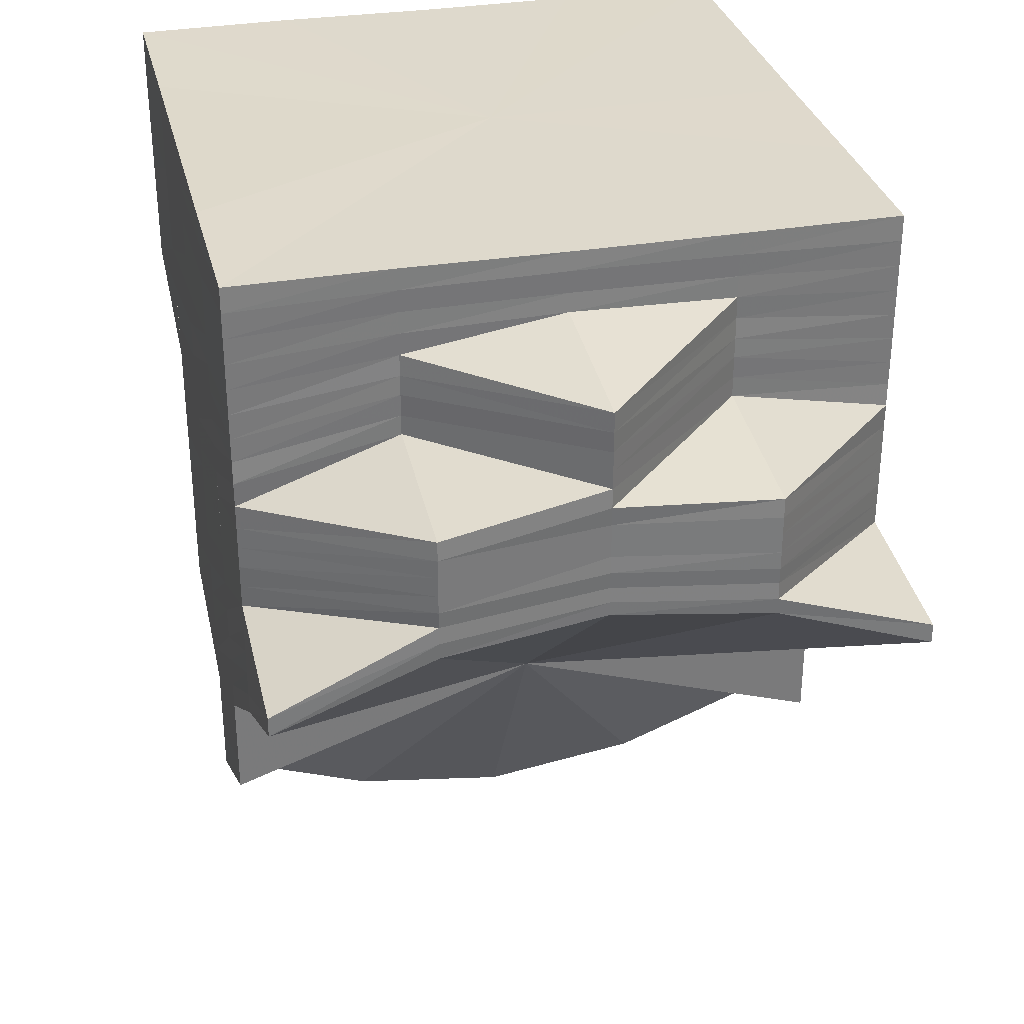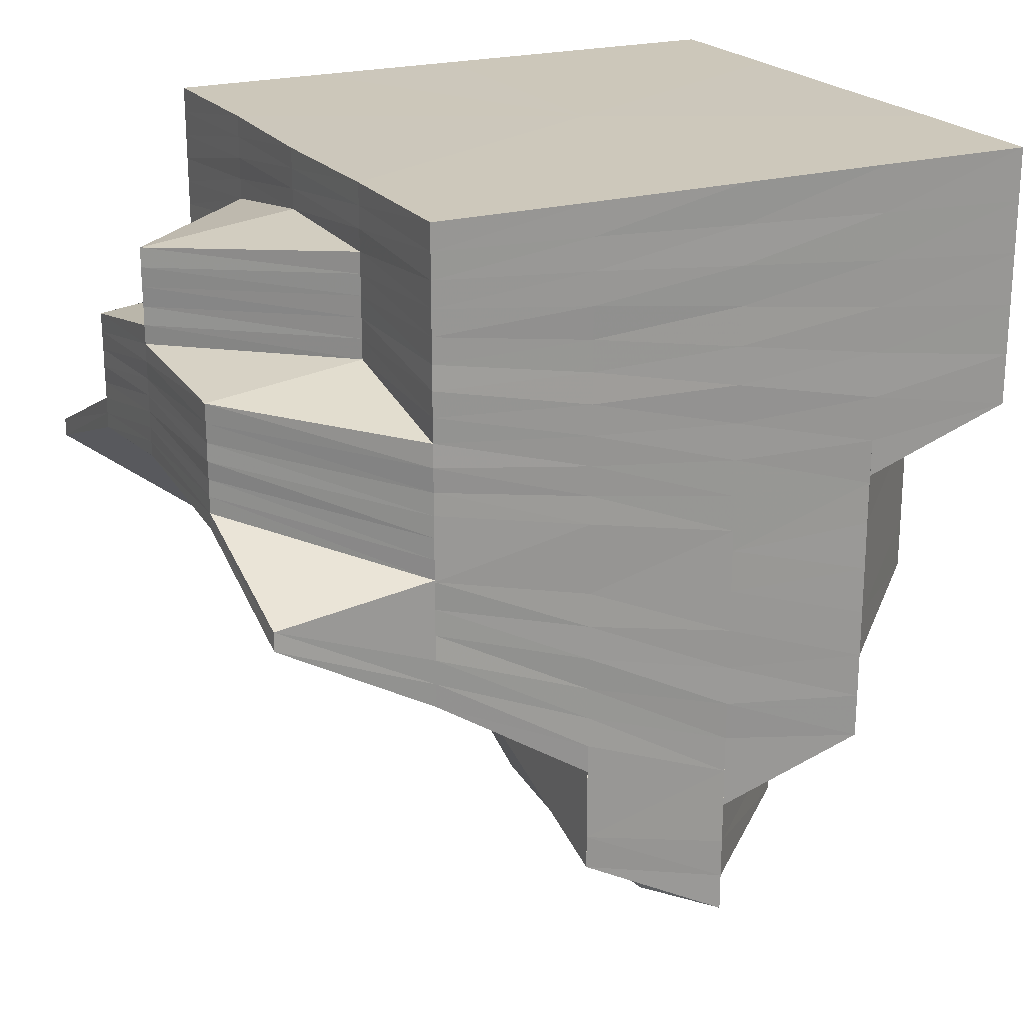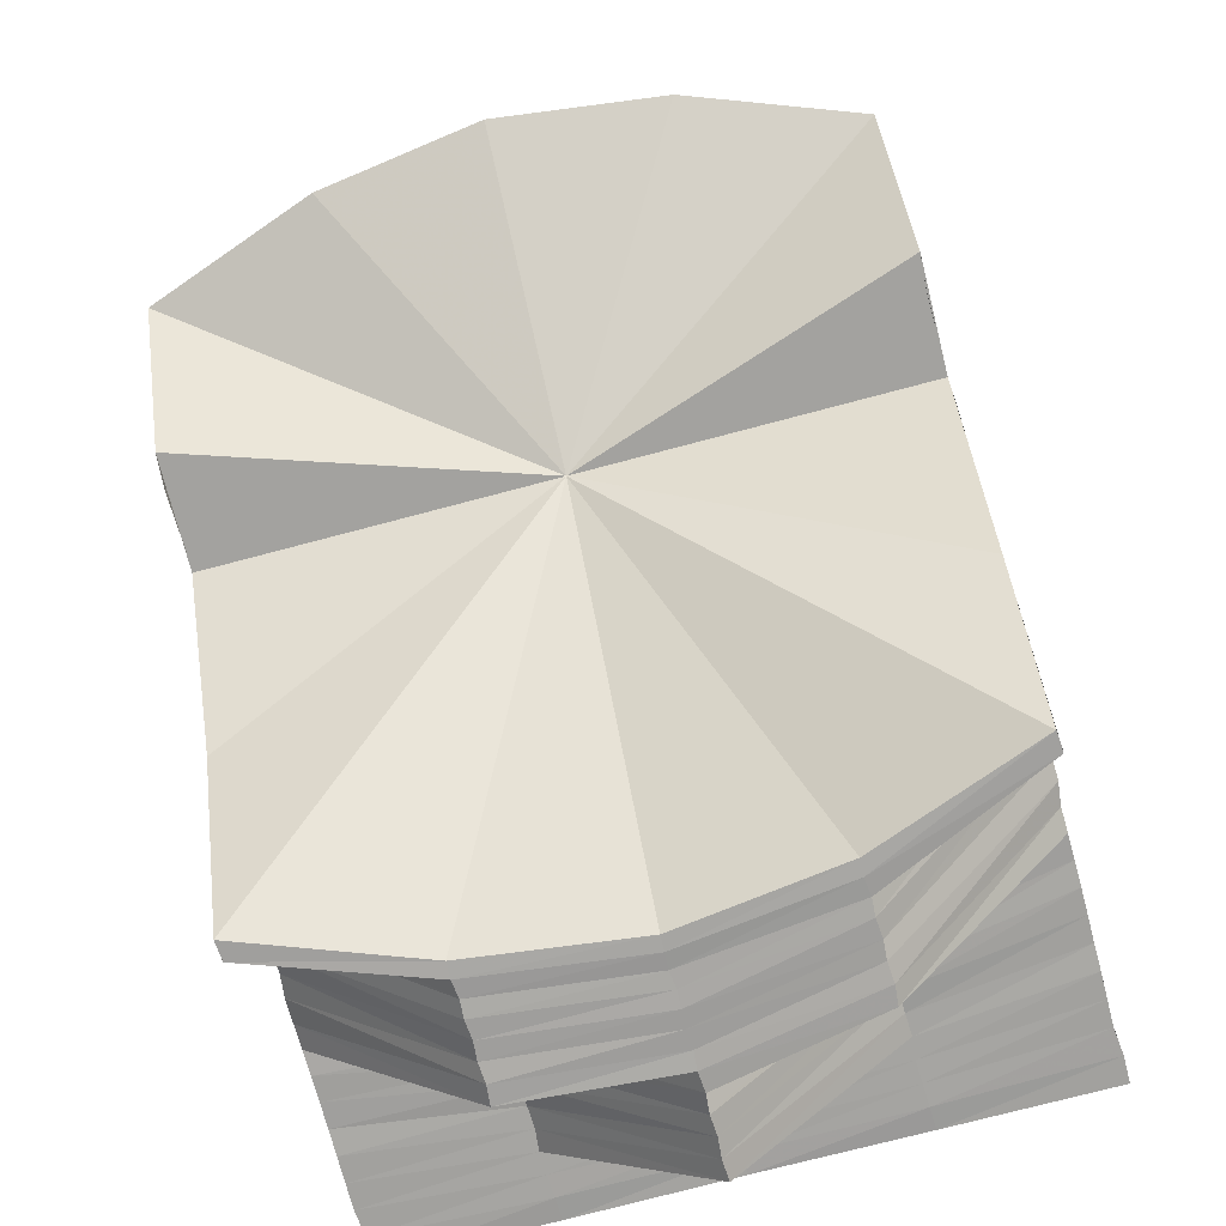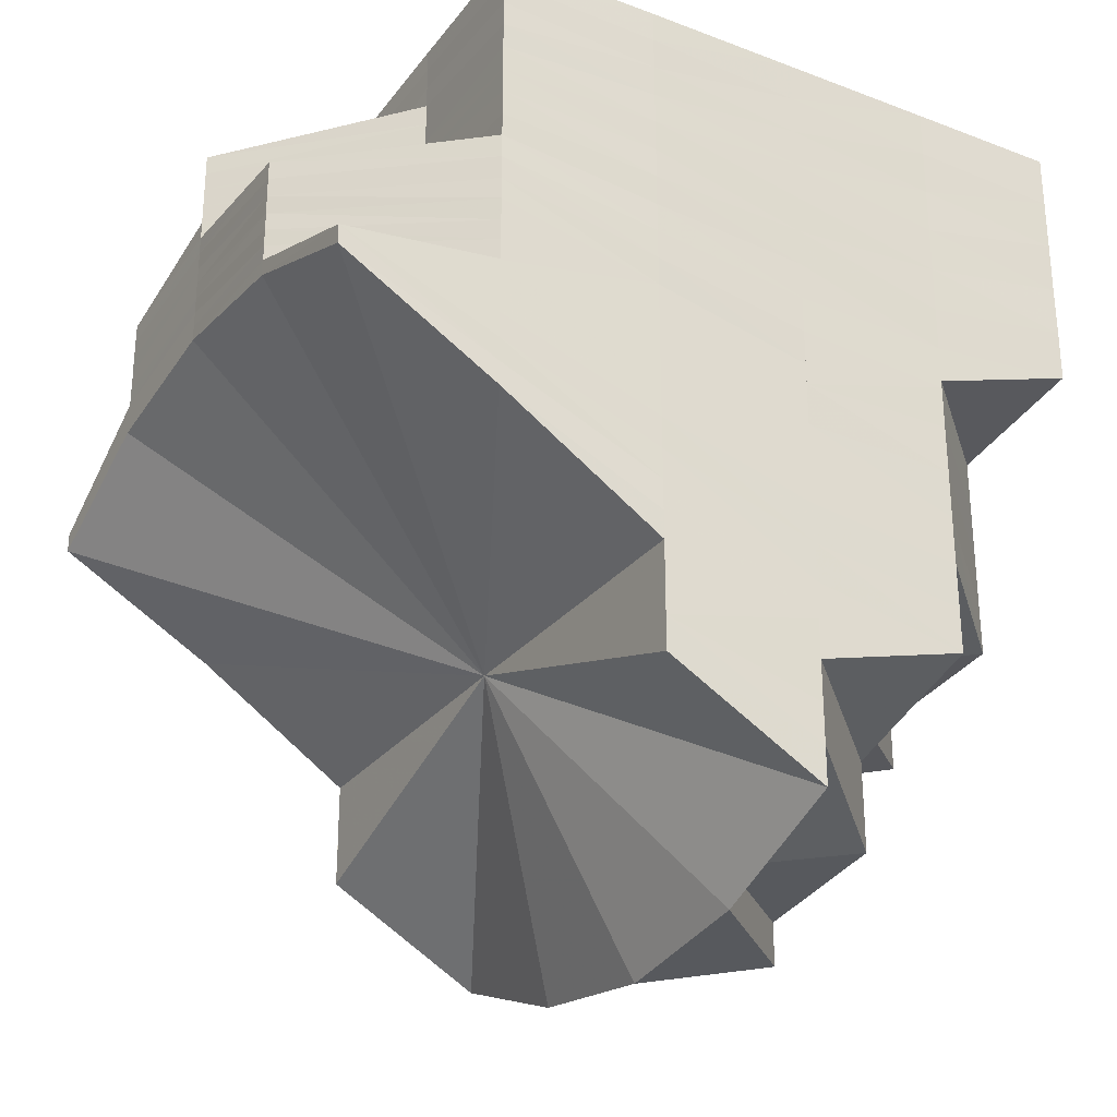
<metadata>
{"format":"obj","ext":"obj","renderer":"f3d","projection":"perspective","resolution":1024,"background":"white","views":[{"elev":32.1,"azim":-13.5,"up":"+Z"},{"elev":21.7,"azim":63.4,"up":"+Z"},{"elev":-72.6,"azim":-165.0,"up":"+Y"},{"elev":-27.7,"azim":60.2,"up":"+Z"}]}
</metadata>
<code>
o 31490
v 2190 1879 7.982
v 2190 1879 7.985
v 2190 1879 7.984
v 2190 1879 8
v 2190 1879 7.986
v 2190 1879 7.986
v 2190 1879 7.984
v 2190 1879 7.988
v 2190 1879 7.99
v 2190 1879 7.988
v 2190 1879 7.988
v 2190 1879 7.984
v 2190 1879 7.982
v 2190 1879 7.988
v 2190 1879 7.99
v 2190 1879 7.989
v 2190 1879 7.992
v 2190 1879 7.99
v 2190 1879 7.984
v 2190 1879 7.995
v 2190 1879 7.995
v 2190 1879 7.998
v 2190 1879 7.993
v 2190 1879 7.988
v 2190 1879 7.99
v 2190 1879 7.988
v 2190 1879 8.004
v 2190 1879 7.992
v 2190 1879 7.998
v 2190 1879 8.002
v 2190 1879 7.995
v 2190 1879 8.005
v 2190 1879 7.991
v 2190 1879 7.998
v 2190 1879 8.001
v 2190 1879 7.989
v 2190 1879 7.99
v 2190 1879 7.992
v 2190 1879 7.992
v 2190 1879 7.995
v 2190 1879 7.993
v 2190 1879 7.998
v 2190 1879 7.995
v 2190 1879 8.002
v 2190 1879 7.994
v 2190 1879 7.995
v 2190 1879 7.998
v 2190 1879 8
v 2190 1879 7.998
v 2190 1879 8.002
v 2190 1879 7.997
v 2190 1879 7.998
v 2190 1879 8.001
v 2190 1879 8.004
v 2190 1879 8.001
v 2190 1879 7.998
v 2190 1879 8.007
v 2190 1879 8.001
v 2190 1879 8.004
v 2190 1879 8
v 2190 1879 8.001
v 2190 1879 8.004
v 2190 1879 8.001
v 2190 1879 8.004
v 2190 1879 8.007
v 2190 1879 8.003
v 2190 1879 8.004
v 2190 1879 8.004
v 2190 1879 8.008
v 2190 1879 8.01
v 2190 1879 8.013
v 2190 1879 8.01
v 2190 1879 8.015
v 2190 1879 8.013
v 2190 1879 8.019
v 2190 1879 8.007
v 2190 1879 8.004
v 2190 1879 8.021
v 2190 1879 8.018
v 2190 1879 8.007
v 2190 1879 8.001
v 2190 1879 7.998
v 2190 1879 8.012
v 2190 1879 8.014
v 2190 1879 8.01
v 2190 1879 8.018
v 2190 1879 8.008
v 2190 1879 8.021
v 2190 1879 8.023
v 2190 1879 8
v 2190 1879 8.014
v 2190 1879 8.016
v 2190 1879 8.013
v 2190 1879 8.02
v 2190 1879 8.005
v 2190 1879 8.011
v 2190 1879 8.01
v 2190 1879 8.002
v 2190 1879 8.008
v 2190 1879 8
v 2190 1879 8.013
v 2190 1879 8.007
v 2190 1879 8.015
v 2190 1879 8.007
v 2190 1879 8
v 2190 1879 8.012
v 2190 1879 8.013
v 2190 1879 8.018
v 2190 1879 8.013
v 2190 1879 7.993
v 2190 1879 8
v 2190 1879 7.984
v 2190 1879 7.982
v 2190 1879 7.988
v 2190 1879 7.993
v 2190 1879 8.007
v 2190 1879 8
v 2190 1879 8.012
v 2190 1879 7.984
v 2190 1879 7.988
v 2190 1879 7.993
v 2190 1879 8
v 2190 1879 8.007
v 2190 1879 8.012
v 2190 1879 8.013
v 2190 1879 8.016
v 2190 1879 8.017
v 2190 1879 8.012
v 2190 1879 8.017
v 2190 1879 8.017
v 2190 1879 8.016
v 2190 1879 8.012
v 2190 1879 8.017
v 2190 1879 8.018
v 2190 1879 8.018
v 2190 1879 8.018
v 2190 1879 8.013
v 2190 1879 8.012
v 2190 1879 8.015
v 2190 1879 8.019
v 2190 1879 8.018
v 2190 1879 8.016
v 2190 1879 8.013
v 2190 1879 8.017
v 2190 1879 8.019
v 2190 1879 8.017
v 2190 1879 8.02
v 2190 1879 8.02
v 2190 1879 8.019
v 2190 1879 8.019
v 2190 1879 8.016
v 2190 1879 8.021
v 2190 1879 8.02
v 2190 1879 8.017
v 2190 1879 8.021
v 2190 1879 8.022
v 2190 1879 8.021
v 2190 1879 8.019
v 2190 1879 8.023
v 2190 1879 8.023
v 2190 1879 8.024
v 2190 1879 8.025
v 2190 1879 8.024
v 2190 1879 8.025
v 2190 1879 8.021
v 2190 1879 8.025
v 2190 1879 8.021
v 2190 1879 8.026
v 2190 1879 8.024
v 2190 1879 8.023
v 2190 1879 8.024
v 2190 1879 8.023
v 2190 1879 8.025
v 2190 1879 8.02
v 2190 1879 8.021
v 2190 1879 8.023
v 2190 1879 8.016
v 2190 1879 8.014
v 2190 1879 8.018
v 2190 1879 8.02
v 2190 1879 8.022
v 2190 1879 8.014
v 2190 1879 8.016
v 2190 1879 8.012
v 2190 1879 8.01
v 2190 1879 8.01
v 2190 1879 8.013
v 2190 1879 8.007
v 2190 1879 8.008
v 2190 1879 8.011
v 2190 1879 8.005
v 2190 1879 8.007
v 2190 1879 8.01
v 2190 1879 8.013
v 2190 1879 8.008
v 2190 1879 8.001
v 2190 1879 8.004
v 2190 1879 8.007
v 2190 1879 7.998
v 2190 1879 8.005
v 2190 1879 8.01
v 2190 1879 8.004
v 2190 1879 8
v 2190 1879 8.007
v 2190 1879 8.008
v 2190 1879 8.007
v 2190 1879 8.012
v 2190 1879 8.013
v 2190 1879 8.013
v 2190 1879 8.012
v 2190 1879 7.988
v 2190 1879 7.99
v 2190 1879 7.993
v 2190 1879 8.024
v 2190 1879 8.025
v 2190 1879 8.025
v 2190 1879 8.025
v 2190 1879 8.026
v 2190 1879 8.025
v 2190 1879 8.023
v 2190 1879 8.024
v 2190 1879 8.025
v 2190 1879 8.026
v 2190 1879 8.026
v 2190 1879 8.024
v 2190 1879 8.027
v 2190 1879 8.028
v 2190 1879 8.028
v 2190 1879 8.028
v 2190 1879 8.026
v 2190 1879 8.027
v 2190 1879 8.029
v 2190 1879 8.029
v 2190 1879 8.029
v 2190 1879 8.028
v 2190 1879 8.028
v 2190 1879 8.031
v 2190 1879 8.03
v 2190 1879 8.031
v 2190 1879 8.032
v 2190 1879 8.029
v 2190 1879 8.029
v 2190 1879 8.032
v 2190 1879 8.032
v 2190 1879 8.031
v 2190 1879 8.034
v 2190 1879 8.033
v 2190 1879 8.032
v 2190 1879 8.032
v 2190 1879 8.032
v 2190 1879 8.032
v 2190 1879 8.03
v 2190 1879 8.031
v 2190 1879 8.029
v 2190 1879 8.03
v 2190 1879 8.028
v 2190 1879 8.029
v 2190 1879 8.029
v 2190 1879 8.026
v 2190 1879 8.031
v 2190 1879 8.032
v 2190 1879 8.03
v 2190 1879 8.028
v 2190 1879 8.029
v 2190 1879 8.031
v 2190 1879 8.028
v 2190 1879 8.024
v 2190 1879 8.028
v 2190 1879 8.026
v 2190 1879 8.026
v 2190 1879 8.023
v 2190 1879 8.025
v 2190 1879 8.021
v 2190 1879 8.027
v 2190 1879 8.024
v 2190 1879 8.026
v 2190 1879 8.025
v 2190 1879 8.023
v 2190 1879 8.026
v 2190 1879 8.024
v 2190 1879 8.02
v 2190 1879 8.016
v 2190 1879 8.024
v 2190 1879 8.022
v 2190 1879 8.026
v 2190 1879 8.024
v 2190 1879 8.028
v 2190 1879 8.026
v 2190 1879 8.029
v 2190 1879 8.023
v 2190 1879 8.021
v 2190 1879 8.028
v 2190 1879 8.031
v 2190 1879 8.026
v 2190 1879 8.03
v 2190 1879 8.032
v 2190 1879 8.031
v 2190 1879 8.034
v 2190 1879 8.032
v 2190 1879 8.032
v 2190 1879 8.028
v 2190 1879 8.024
v 2190 1879 8.019
v 2190 1879 8.016
v 2190 1879 8.022
v 2190 1879 8.019
v 2190 1879 8.027
v 2190 1879 8.026
v 2190 1879 8.022
v 2190 1879 8.031
v 2190 1879 8.03
v 2190 1879 8.029
v 2190 1879 8.026
v 2190 1879 8.034
v 2190 1879 8.034
v 2190 1879 8.033
v 2190 1879 8.036
v 2190 1879 8.033
v 2190 1879 8.032
v 2190 1879 8.036
v 2190 1879 8.029
v 2190 1879 8.036
v 2190 1879 8.032
v 2190 1879 8.036
v 2190 1879 8.036
v 2190 1879 8.036
v 2190 1879 8.036
v 2190 1879 8.036
v 2190 1879 8.036
v 2190 1879 8.036
v 2190 1879 8.036
v 2190 1879 8.036
v 2190 1879 8.034
v 2190 1879 8.036
v 2190 1879 8.034
v 2190 1879 8.032
v 2190 1879 8.036
v 2190 1879 8.033
v 2190 1879 8.036
v 2190 1879 8.034
v 2190 1879 8.036
v 2190 1879 8.033
v 2190 1879 8.032
v 2190 1879 8.034
v 2190 1879 8.036
v 2190 1879 8.034
v 2190 1879 8.036
v 2190 1879 8.036
v 2190 1879 8.036
v 2190 1879 8.034
v 2190 1879 8.036
v 2190 1879 8.034
v 2190 1879 8.036
v 2190 1879 8.032
v 2190 1879 8.036
v 2190 1879 8.033
v 2190 1879 8.036
v 2190 1879 8.036
v 2190 1879 8.033
v 2190 1879 8.036
v 2190 1879 8.032
v 2190 1879 8.036
v 2190 1879 8.036
v 2190 1879 8.032
v 2190 1879 8.036
v 2190 1879 8.036
v 2190 1879 8.032
v 2190 1879 8.032
v 2190 1879 8.029
v 2190 1879 8.032
v 2190 1879 8.032
v 2190 1879 8.036
v 2190 1879 8.036
v 2190 1879 8.036
v 2190 1879 8.032
v 2190 1879 8.028
v 2190 1879 8.029
v 2190 1879 8.026
v 2190 1879 8.028
v 2190 1879 8.025
v 2190 1879 8.022
v 2190 1879 8.026
v 2190 1879 8.028
v 2190 1879 8.025
v 2190 1879 8.029
v 2190 1879 8.021
v 2190 1879 8.022
v 2190 1879 8.019
v 2190 1879 8.018
v 2190 1879 8.016
v 2190 1879 8.019
v 2190 1879 8.021
v 2190 1879 8.025
v 2190 1879 8.026
v 2190 1879 8.021
v 2190 1879 8.022
v 2190 1879 8.017
v 2190 1879 8.018
v 2190 1879 8.019
v 2190 1879 8.014
v 2190 1879 8.016
v 2190 1879 8.013
v 2190 1879 8.014
v 2190 1879 8.011
v 2190 1879 8.015
v 2190 1879 8.01
v 2190 1879 8.019
v 2190 1879 8.018
v 2190 1879 8.016
v 2190 1879 8.019
v 2190 1879 8.024
v 2190 1879 8.023
v 2190 1879 8.021
v 2190 1879 8.024
v 2190 1879 8.026
v 2190 1879 8.021
v 2190 1879 8.022
v 2190 1879 8.023
v 2190 1879 8.024
v 2190 1879 8.026
v 2190 1879 8.026
v 2190 1879 8.028
v 2190 1879 8.026
v 2190 1879 8.028
v 2190 1879 8.029
v 2190 1879 8.027
v 2190 1879 8.029
v 2190 1879 8.028
v 2190 1879 8.03
v 2190 1879 8.03
v 2190 1879 8.031
v 2190 1879 8.031
v 2190 1879 8.032
v 2190 1879 8.011
v 2190 1879 8.014
v 2190 1879 8.032
v 2190 1879 8.032
v 2190 1879 8.031
f 1 2 3
f 1 3 4
f 2 5 3
f 6 2 1
f 7 5 8
f 5 9 10
f 2 11 5
f 12 6 13
f 14 15 12
f 6 16 2
f 16 11 2
f 17 16 6
f 18 17 6
f 18 6 19
f 17 20 16
f 21 22 18
f 23 21 24
f 21 25 26
f 27 22 21
f 20 28 16
f 16 28 11
f 20 29 28
f 30 29 20
f 29 31 28
f 30 32 29
f 28 33 11
f 28 31 33
f 34 35 31
f 11 33 36
f 11 36 5
f 5 36 37
f 33 38 36
f 36 39 37
f 36 38 39
f 37 39 40
f 37 40 41
f 39 42 40
f 38 43 39
f 40 42 44
f 33 45 38
f 31 45 33
f 38 46 43
f 45 46 38
f 46 47 43
f 43 47 48
f 46 49 47
f 47 50 48
f 45 51 46
f 51 49 46
f 31 52 45
f 52 51 45
f 53 52 31
f 35 54 52
f 49 55 56
f 54 57 58
f 52 58 51
f 59 58 52
f 51 60 49
f 58 60 51
f 60 61 49
f 61 62 55
f 49 61 63
f 58 64 60
f 65 64 58
f 60 66 61
f 64 66 60
f 66 67 61
f 61 67 68
f 64 69 66
f 65 70 64
f 70 69 64
f 71 70 65
f 72 71 65
f 71 73 70
f 70 74 69
f 75 73 71
f 72 76 77
f 75 78 73
f 78 79 73
f 80 72 59
f 80 77 81
f 32 81 82
f 32 80 53
f 83 80 32
f 83 84 80
f 85 83 32
f 85 32 30
f 86 84 83
f 87 85 30
f 88 89 86
f 87 30 90
f 91 85 87
f 91 92 85
f 93 91 87
f 94 92 91
f 93 87 95
f 95 87 90
f 95 90 22
f 96 93 95
f 27 95 22
f 96 95 27
f 97 96 27
f 97 27 98
f 99 97 98
f 99 98 100
f 101 99 102
f 101 103 99
f 104 99 105
f 106 107 104
f 108 103 109
f 100 110 4
f 41 111 4
f 112 113 4
f 114 112 4
f 115 114 4
f 116 117 4
f 118 116 4
f 119 120 4
f 120 121 4
f 122 123 4
f 123 124 4
f 124 125 126
f 125 127 126
f 128 126 4
f 126 129 4
f 126 130 129
f 129 131 4
f 131 132 4
f 131 133 132
f 129 134 131
f 130 134 129
f 134 133 131
f 130 135 134
f 133 136 137
f 133 137 138
f 139 135 130
f 134 140 133
f 135 140 134
f 140 141 133
f 139 142 135
f 143 139 144
f 142 145 135
f 135 145 140
f 142 146 145
f 140 147 141
f 145 147 140
f 146 148 145
f 145 148 147
f 146 149 148
f 147 150 141
f 141 150 103
f 150 151 103
f 147 152 150
f 148 152 147
f 150 153 151
f 152 153 150
f 153 154 151
f 148 155 152
f 149 155 148
f 152 156 153
f 155 156 152
f 153 157 154
f 156 157 153
f 157 158 154
f 157 159 158
f 159 94 158
f 156 160 157
f 160 159 157
f 161 162 160
f 159 163 94
f 163 164 165
f 166 163 159
f 160 166 159
f 163 167 94
f 94 167 92
f 167 86 92
f 166 168 169
f 170 160 156
f 155 170 156
f 170 171 160
f 172 173 171
f 174 170 155
f 149 174 155
f 175 171 170
f 174 175 170
f 175 176 171
f 177 174 149
f 178 177 149
f 179 175 174
f 177 179 174
f 180 176 175
f 179 180 175
f 180 181 176
f 182 179 177
f 183 180 179
f 182 183 179
f 184 182 177
f 184 177 178
f 185 182 184
f 186 184 178
f 186 178 187
f 188 185 184
f 188 184 186
f 189 186 187
f 189 187 190
f 191 188 186
f 191 186 189
f 68 188 191
f 68 192 188
f 192 185 188
f 67 192 68
f 192 193 185
f 193 194 185
f 67 195 192
f 195 193 192
f 196 197 191
f 198 195 67
f 66 198 67
f 69 198 66
f 199 196 50
f 63 191 50
f 50 191 189
f 50 189 200
f 200 189 190
f 48 50 200
f 200 190 201
f 48 200 202
f 202 200 201
f 42 48 202
f 42 202 44
f 203 44 204
f 44 202 205
f 202 201 205
f 44 205 206
f 204 205 207
f 205 201 208
f 201 139 208
f 205 209 210
f 211 212 213
f 214 215 216
f 217 218 219
f 220 221 217
f 222 223 218
f 221 224 223
f 225 223 222
f 223 226 168
f 224 227 228
f 228 229 226
f 230 228 223
f 223 228 231
f 227 232 233
f 233 234 229
f 228 233 235
f 236 233 228
f 232 237 238
f 238 239 234
f 238 240 239
f 241 238 233
f 233 238 242
f 237 243 244
f 245 244 238
f 243 246 247
f 248 247 244
f 249 247 250
f 250 251 252
f 251 253 254
f 255 254 256
f 255 251 257
f 258 256 259
f 260 255 258
f 260 261 262
f 258 255 263
f 264 265 258
f 266 259 267
f 268 264 266
f 242 258 266
f 266 258 269
f 270 267 271
f 272 271 273
f 235 266 270
f 274 268 270
f 270 266 275
f 276 274 277
f 231 270 277
f 277 270 278
f 279 277 280
f 278 281 86
f 86 281 84
f 281 282 84
f 89 283 281
f 281 284 282
f 275 284 281
f 283 285 284
f 284 75 282
f 284 286 75
f 269 286 284
f 285 287 286
f 286 78 75
f 286 288 78
f 263 288 286
f 287 289 288
f 288 290 78
f 78 290 79
f 290 291 79
f 288 292 290
f 257 292 288
f 289 293 292
f 292 294 290
f 290 294 291
f 292 295 294
f 293 296 295
f 297 295 292
f 296 298 299
f 300 299 295
f 295 301 294
f 295 299 301
f 294 301 302
f 294 302 291
f 291 302 303
f 291 303 304
f 302 305 306
f 301 307 302
f 307 308 305
f 302 307 309
f 301 310 307
f 299 310 301
f 310 311 307
f 311 312 308
f 307 311 313
f 299 314 310
f 315 314 299
f 310 316 311
f 314 316 310
f 314 317 316
f 316 318 311
f 318 319 312
f 316 320 318
f 311 318 321
f 318 322 323
f 324 325 319
f 326 324 318
f 327 326 316
f 326 324 328
f 327 326 328
f 324 329 328
f 330 327 314
f 298 330 314
f 330 327 328
f 331 330 328
f 331 332 333
f 334 331 328
f 334 331 335
f 335 333 336
f 335 337 315
f 338 336 253
f 338 335 300
f 339 334 328
f 339 334 340
f 340 335 338
f 340 341 335
f 251 338 297
f 342 338 251
f 342 340 338
f 343 342 251
f 247 342 343
f 344 340 342
f 247 344 342
f 344 345 340
f 346 344 247
f 347 339 344
f 246 347 344
f 347 339 328
f 348 347 328
f 348 349 350
f 351 348 328
f 351 348 352
f 352 353 346
f 352 350 354
f 355 351 328
f 355 351 356
f 356 357 352
f 358 355 328
f 358 355 359
f 360 358 328
f 361 358 359
f 359 362 356
f 360 363 364
f 365 360 328
f 366 365 328
f 365 360 367
f 329 366 328
f 366 365 368
f 367 364 369
f 329 366 370
f 371 329 370
f 368 372 367
f 370 373 368
f 367 374 375
f 368 367 376
f 376 367 377
f 376 369 378
f 379 368 376
f 370 368 379
f 379 376 380
f 380 378 381
f 380 376 382
f 383 370 379
f 323 370 383
f 384 379 380
f 383 379 384
f 385 371 383
f 384 380 386
f 386 380 387
f 386 381 388
f 389 388 390
f 389 386 391
f 392 384 386
f 392 386 389
f 393 383 384
f 393 384 392
f 321 383 393
f 394 385 393
f 395 393 392
f 313 393 395
f 396 394 395
f 395 392 397
f 397 392 389
f 398 395 397
f 399 396 398
f 309 395 398
f 397 389 400
f 400 389 401
f 400 401 402
f 403 397 400
f 398 397 403
f 404 400 402
f 403 400 404
f 404 402 193
f 193 402 194
f 402 405 194
f 195 404 193
f 194 405 183
f 406 404 195
f 406 403 404
f 198 406 195
f 405 407 183
f 183 407 180
f 405 408 407
f 407 181 180
f 409 410 408
f 181 411 412
f 407 413 181
f 408 413 407
f 413 414 181
f 181 414 225
f 414 415 411
f 408 416 413
f 391 416 408
f 410 417 416
f 416 418 413
f 413 418 414
f 416 419 418
f 387 419 416
f 417 420 419
f 418 421 414
f 414 421 230
f 421 422 415
f 418 423 421
f 419 423 418
f 423 424 421
f 421 424 236
f 424 425 422
f 419 426 423
f 382 426 419
f 420 427 426
f 426 428 423
f 423 428 424
f 426 429 428
f 427 361 429
f 377 429 426
f 428 430 424
f 424 430 241
f 430 431 425
f 428 432 430
f 429 432 428
f 429 359 432
f 375 359 429
f 359 356 432
f 432 433 430
f 432 356 433
f 430 433 245
f 433 354 431
f 356 352 433
f 433 352 248
f 74 434 69
f 69 434 198
f 74 304 434
f 434 406 198
f 304 435 434
f 434 435 406
f 304 303 435
f 435 403 406
f 303 398 435
f 435 398 403
f 436 437 438

</code>
